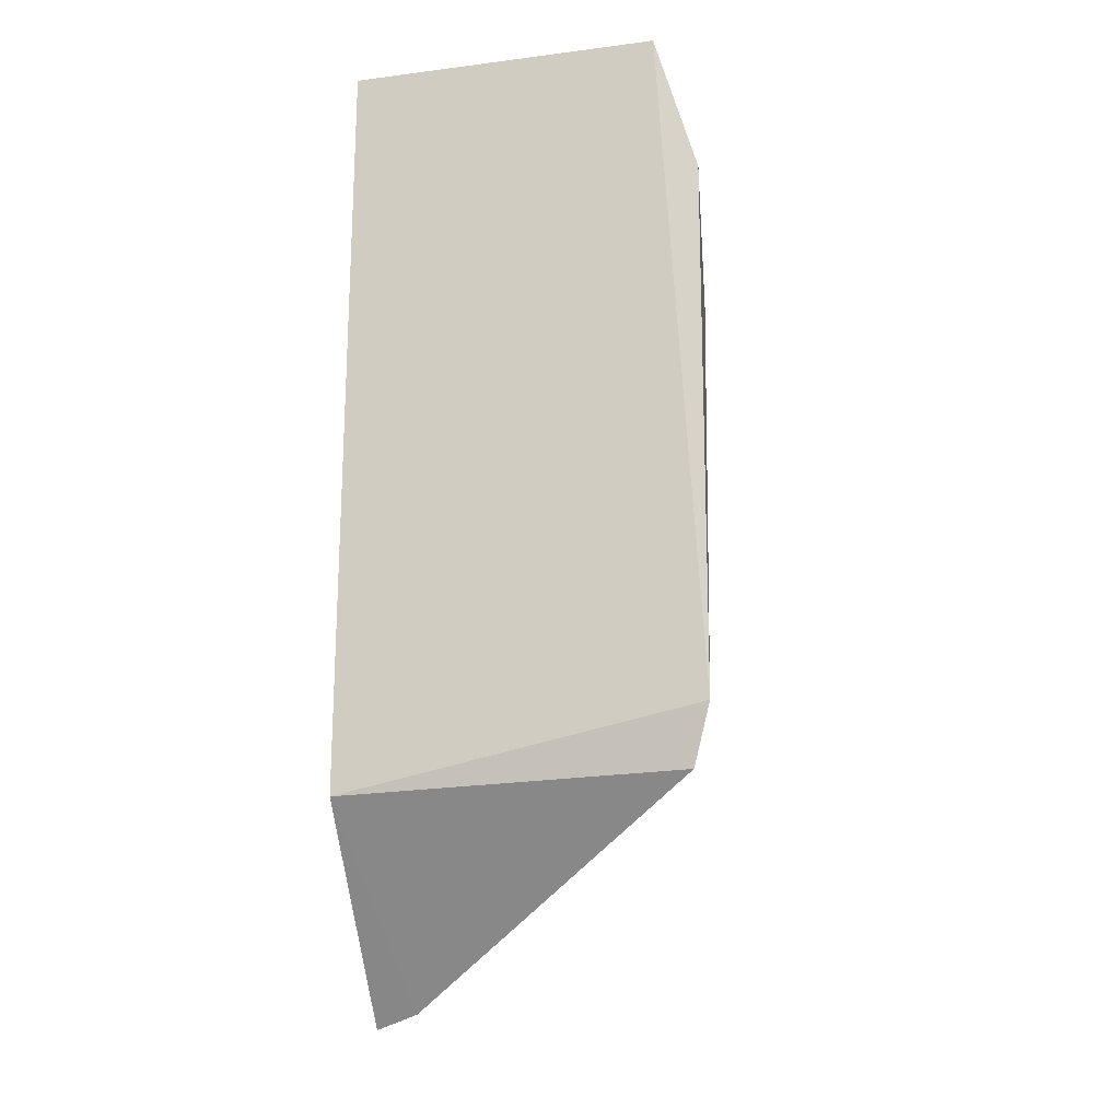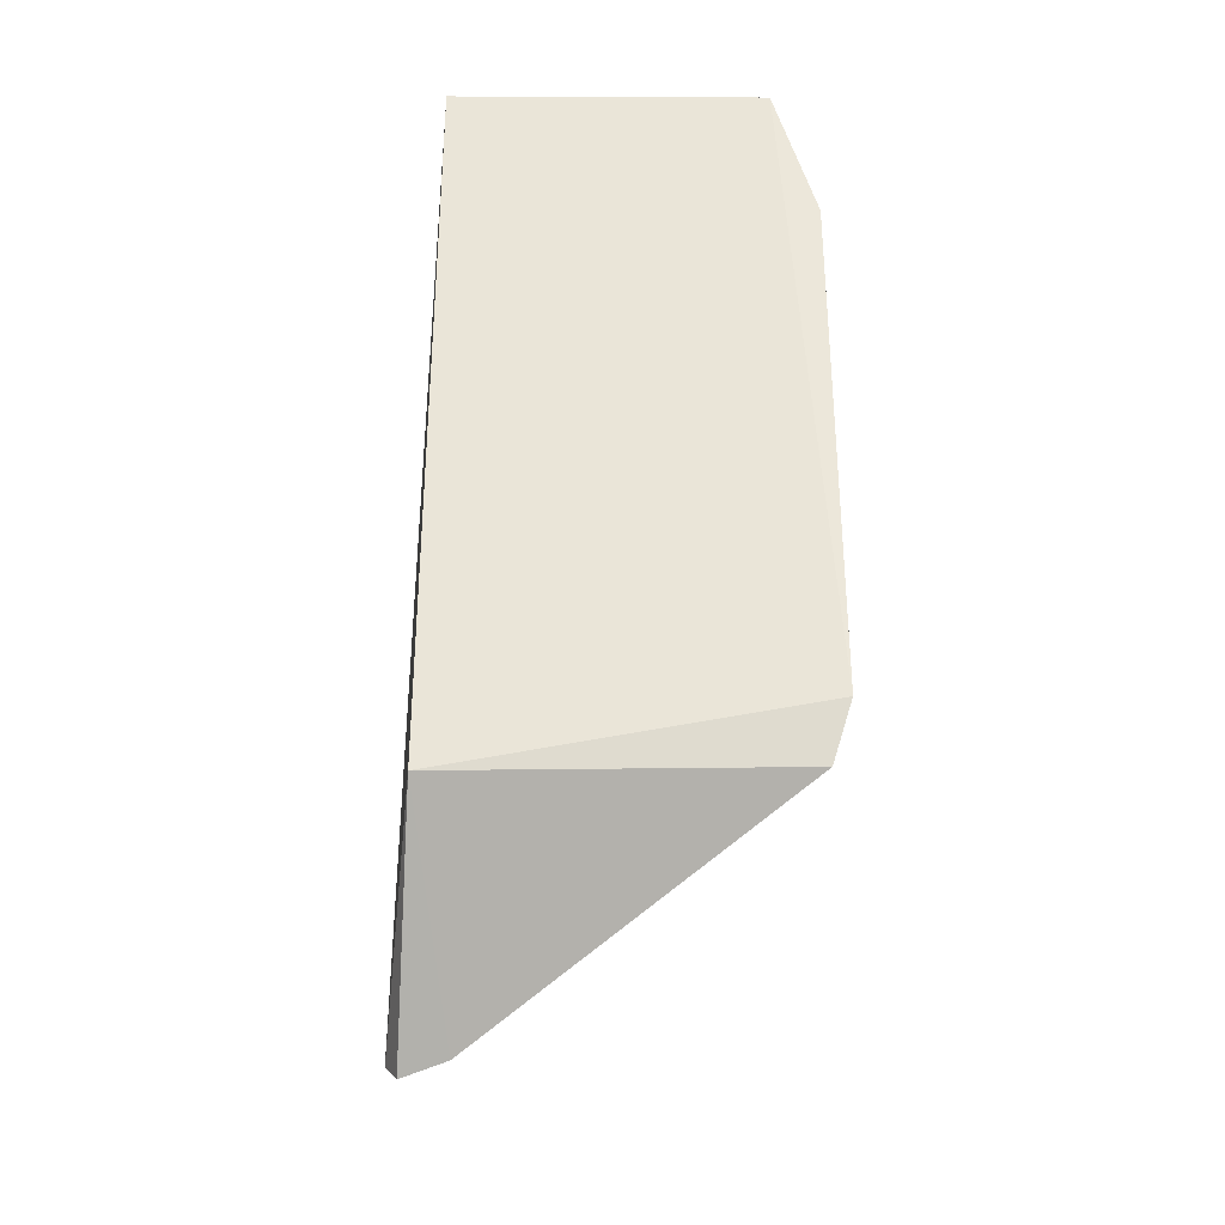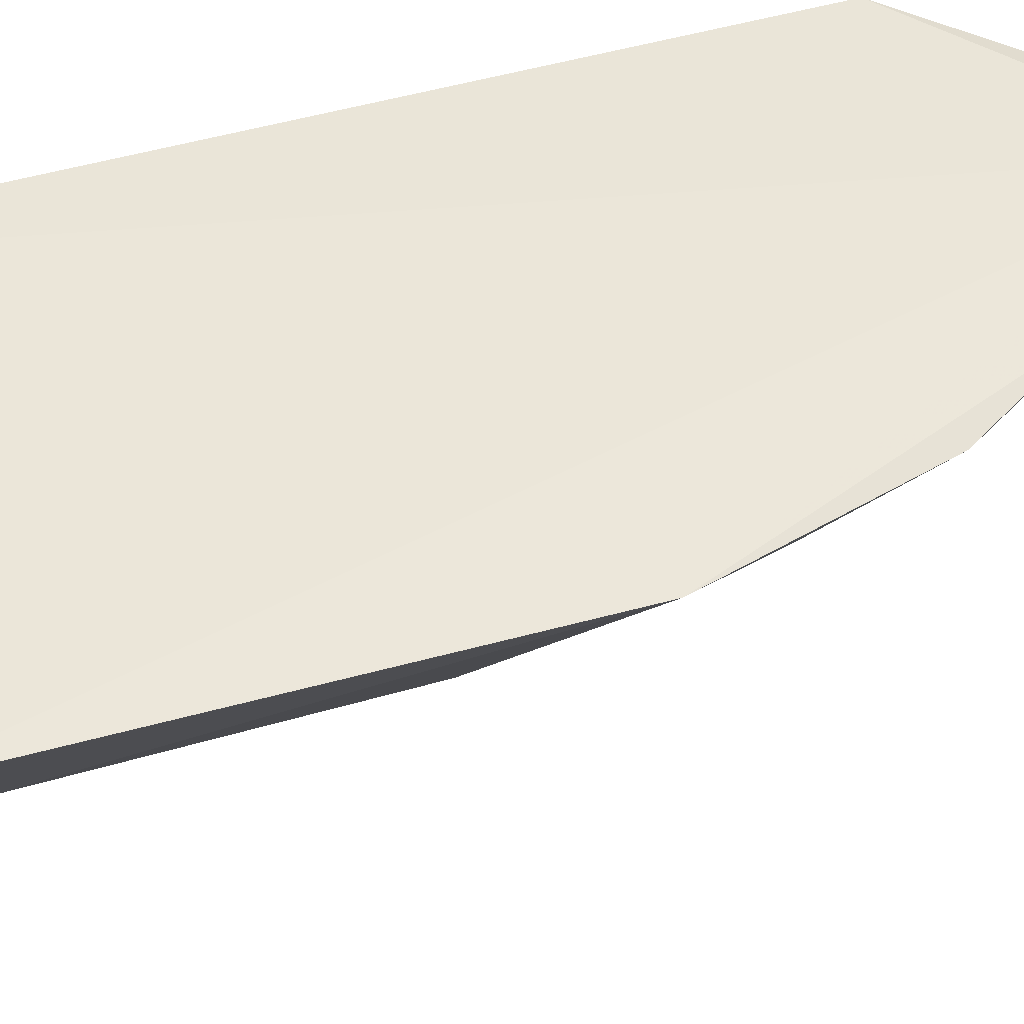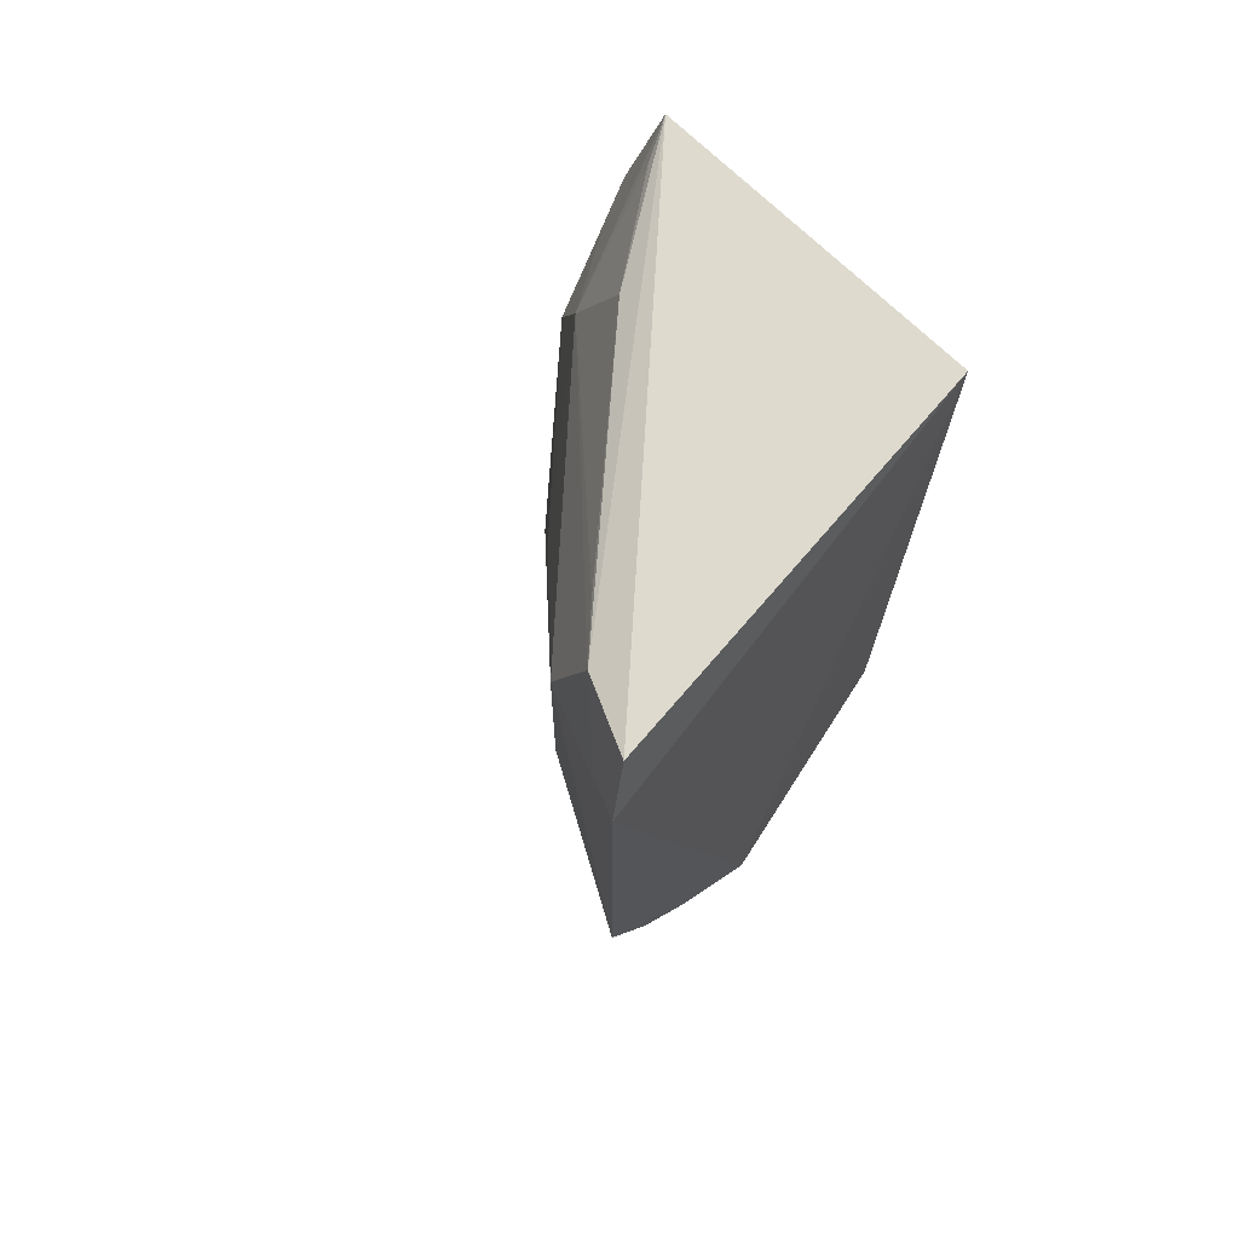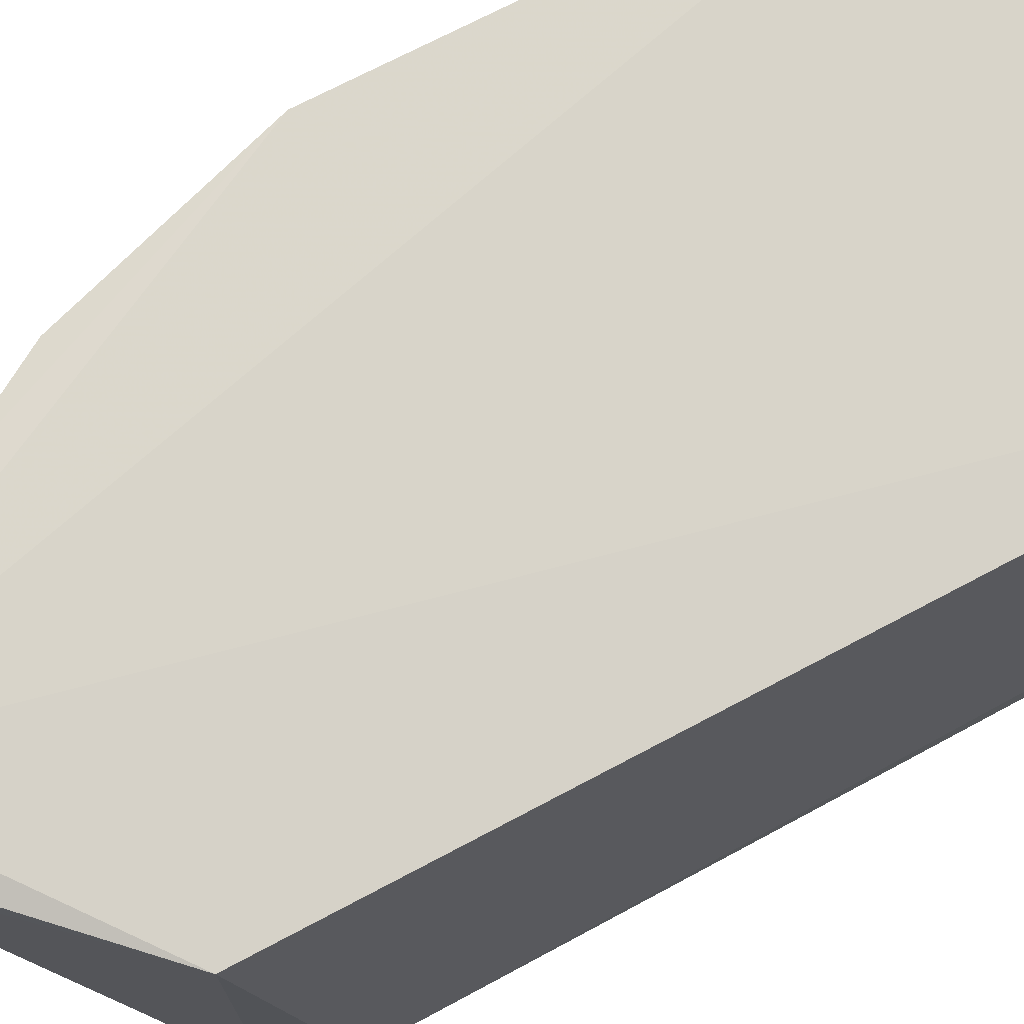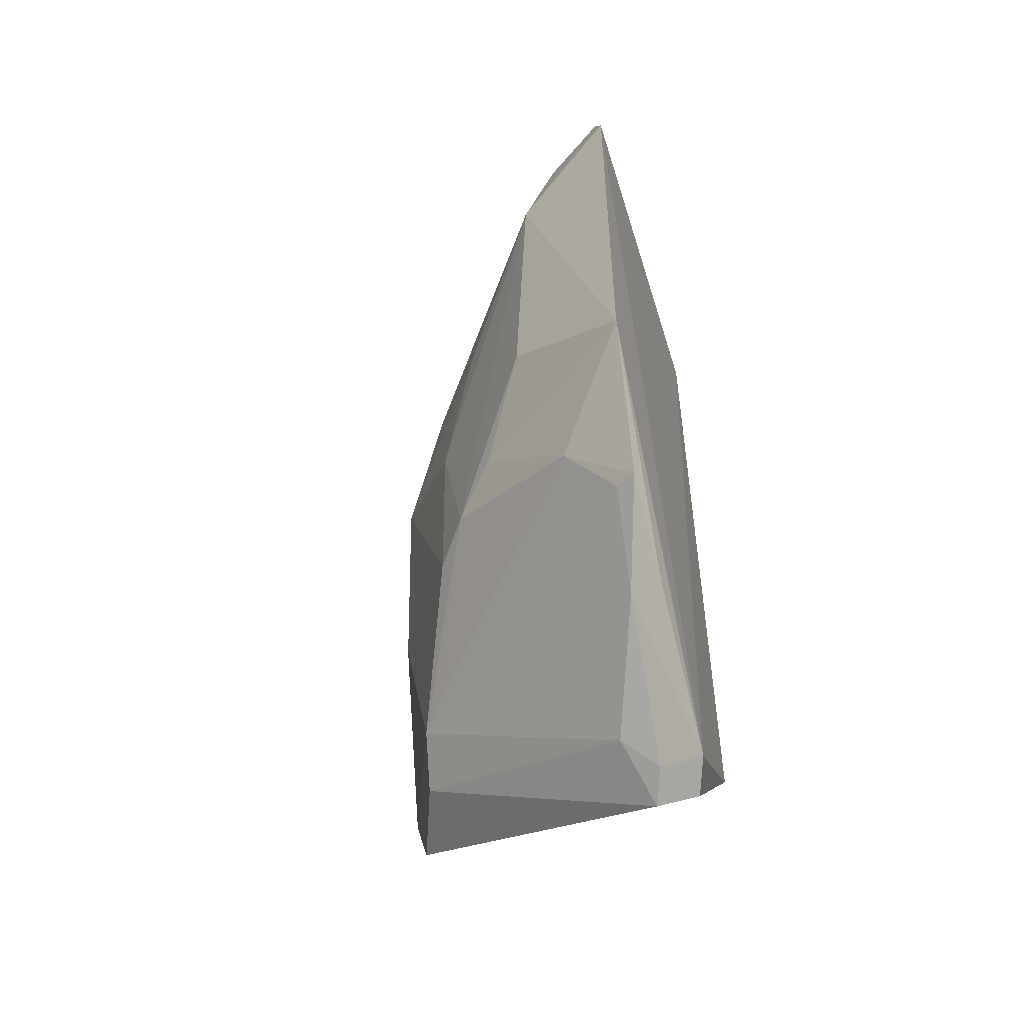
<metadata>
{"format":"obj","ext":"obj","renderer":"f3d","projection":"perspective","resolution":1024,"background":"white","views":[{"elev":-20.3,"azim":103.7,"up":"+Y"},{"elev":-33.7,"azim":88.8,"up":"+Y"},{"elev":52.3,"azim":-106.8,"up":"+Z"},{"elev":71.7,"azim":-48.1,"up":"+Y"},{"elev":73.1,"azim":62.1,"up":"+Z"},{"elev":-51.5,"azim":-70.8,"up":"+Y"}]}
</metadata>
<code>
v -0.2148 -0.2616 -0.3379
v -0.1531 -0.1881 -0.4475
v -0.1597 0.0211 -0.3409
v -0.2768 0.01974 -0.3384
v -0.2632 -0.1577 -0.3591
v -0.1541 0.01682 -0.4353
v -0.2851 0.002337 -0.3342
v -0.1597 -0.2062 -0.3409
v -0.1946 -0.1888 -0.4286
v -0.2229 -0.2551 -0.3342
v -0.1829 -0.05876 -0.444
v -0.1575 -0.2052 -0.442
v -0.2862 -0.1286 -0.3339
v -0.2214 -0.24 -0.3578
v -0.2677 -0.0129 -0.3688
v -0.1542 -0.02763 -0.4479
v -0.1785 -0.1289 -0.4438
v -0.211 -0.2581 -0.3511
v -0.2696 -0.184 -0.336
v -0.266 0.01483 -0.3585
v -0.1939 -0.01801 -0.4283
v -0.2635 -0.0969 -0.374
v -0.1658 -0.187 -0.442
v -0.2237 -0.1441 -0.4136
v -0.2192 -0.2516 -0.3473
v -0.1818 -0.2015 -0.4318
v -0.2521 -0.2128 -0.335
v -0.2657 -0.183 -0.3425
v -0.2788 0.0002627 -0.3454
v -0.2349 -0.04619 -0.401
v -0.1675 -0.02874 -0.443
v -0.1942 0.01254 -0.4137
v -0.2478 -0.1273 -0.3892
v -0.2354 -0.1376 -0.4031
v -0.2486 -0.2115 -0.3448
v -0.2228 -0.08554 -0.4146
v -0.2527 0.01337 -0.3693
v -0.1651 0.01348 -0.4309
v -0.2035 -0.1839 -0.4201
f 6 3 2
f 6 4 3
f 7 3 4
f 8 2 3
f 10 3 7
f 10 8 3
f 10 1 8
f 12 2 8
f 13 10 7
f 15 13 7
f 16 6 2
f 16 2 11
f 17 11 2
f 18 12 8
f 18 8 1
f 18 1 10
f 19 13 5
f 20 4 6
f 21 15 20
f 22 13 15
f 23 17 2
f 23 9 17
f 23 12 9
f 23 2 12
f 24 17 9
f 24 11 17
f 25 18 10
f 25 14 18
f 26 18 14
f 26 14 9
f 26 9 12
f 26 12 18
f 27 10 13
f 27 13 19
f 28 19 5
f 29 20 15
f 29 15 7
f 29 7 4
f 29 4 20
f 30 21 11
f 30 15 21
f 31 16 11
f 31 11 21
f 31 21 6
f 31 6 16
f 32 20 6
f 33 5 13
f 33 13 22
f 34 24 9
f 34 5 33
f 34 33 22
f 34 22 15
f 35 25 10
f 35 10 27
f 35 14 25
f 35 27 19
f 35 19 28
f 35 28 9
f 35 9 14
f 36 30 11
f 36 11 24
f 36 24 34
f 36 34 15
f 36 15 30
f 37 32 21
f 37 21 20
f 37 20 32
f 38 32 6
f 38 6 21
f 38 21 32
f 39 34 9
f 39 5 34
f 39 28 5
f 39 9 28

</code>
